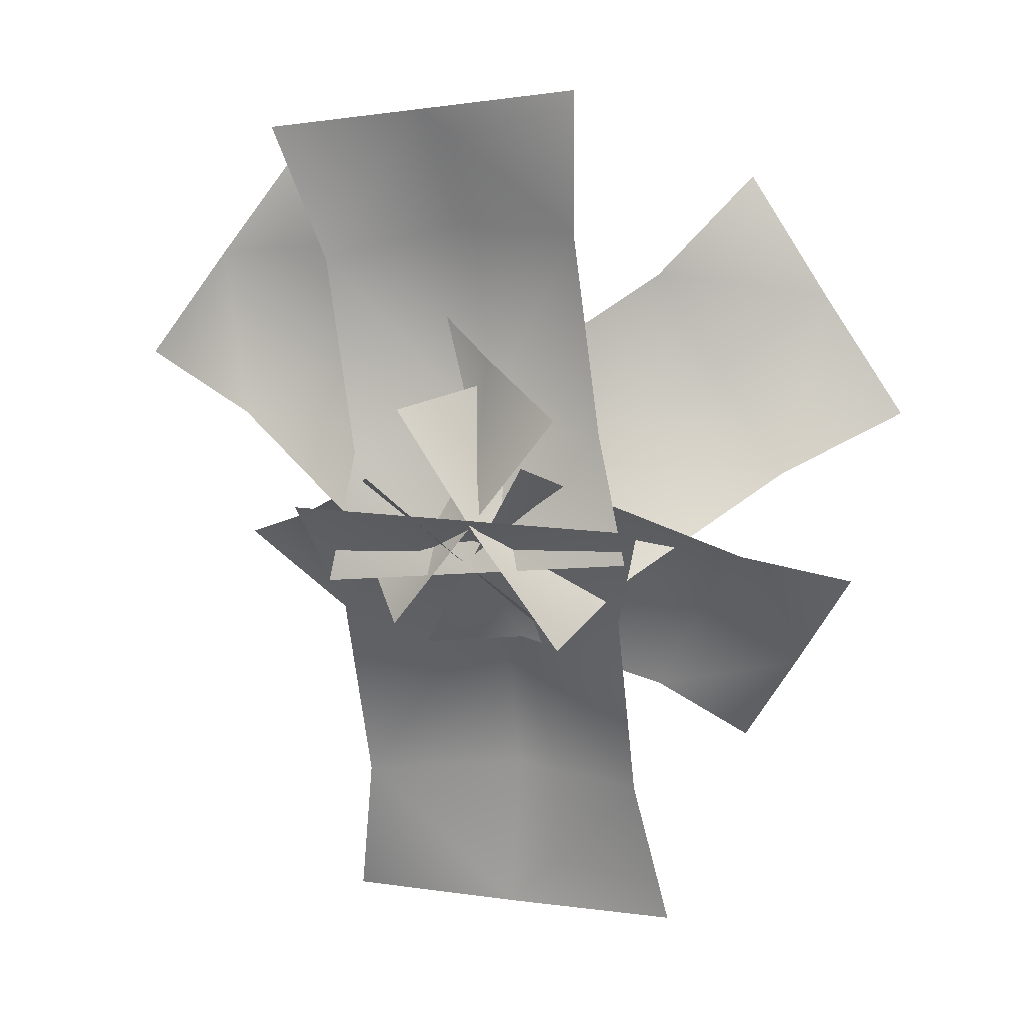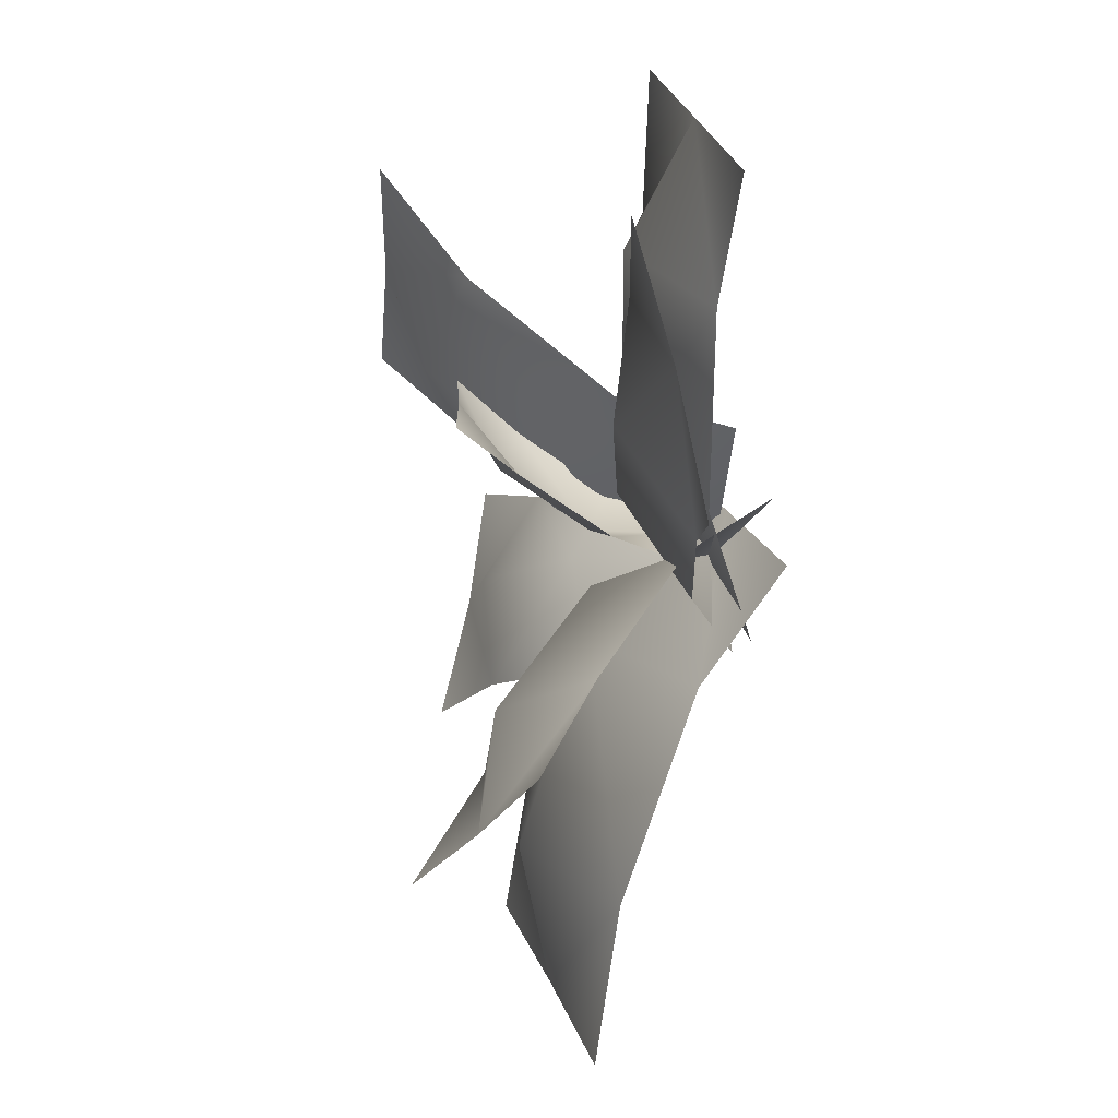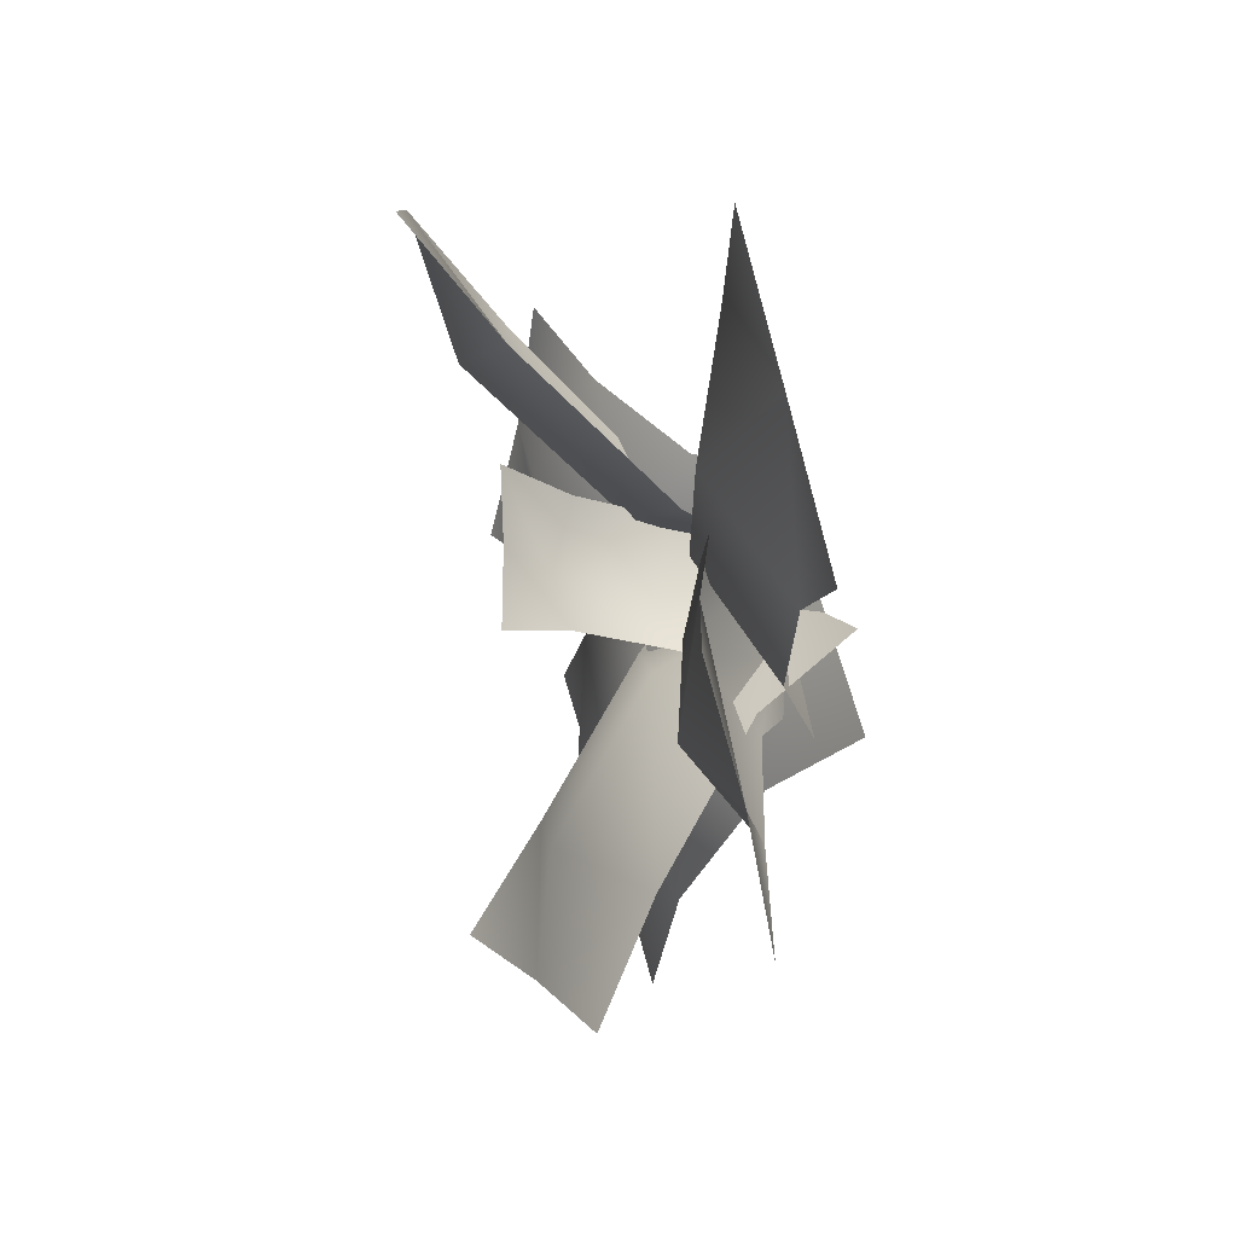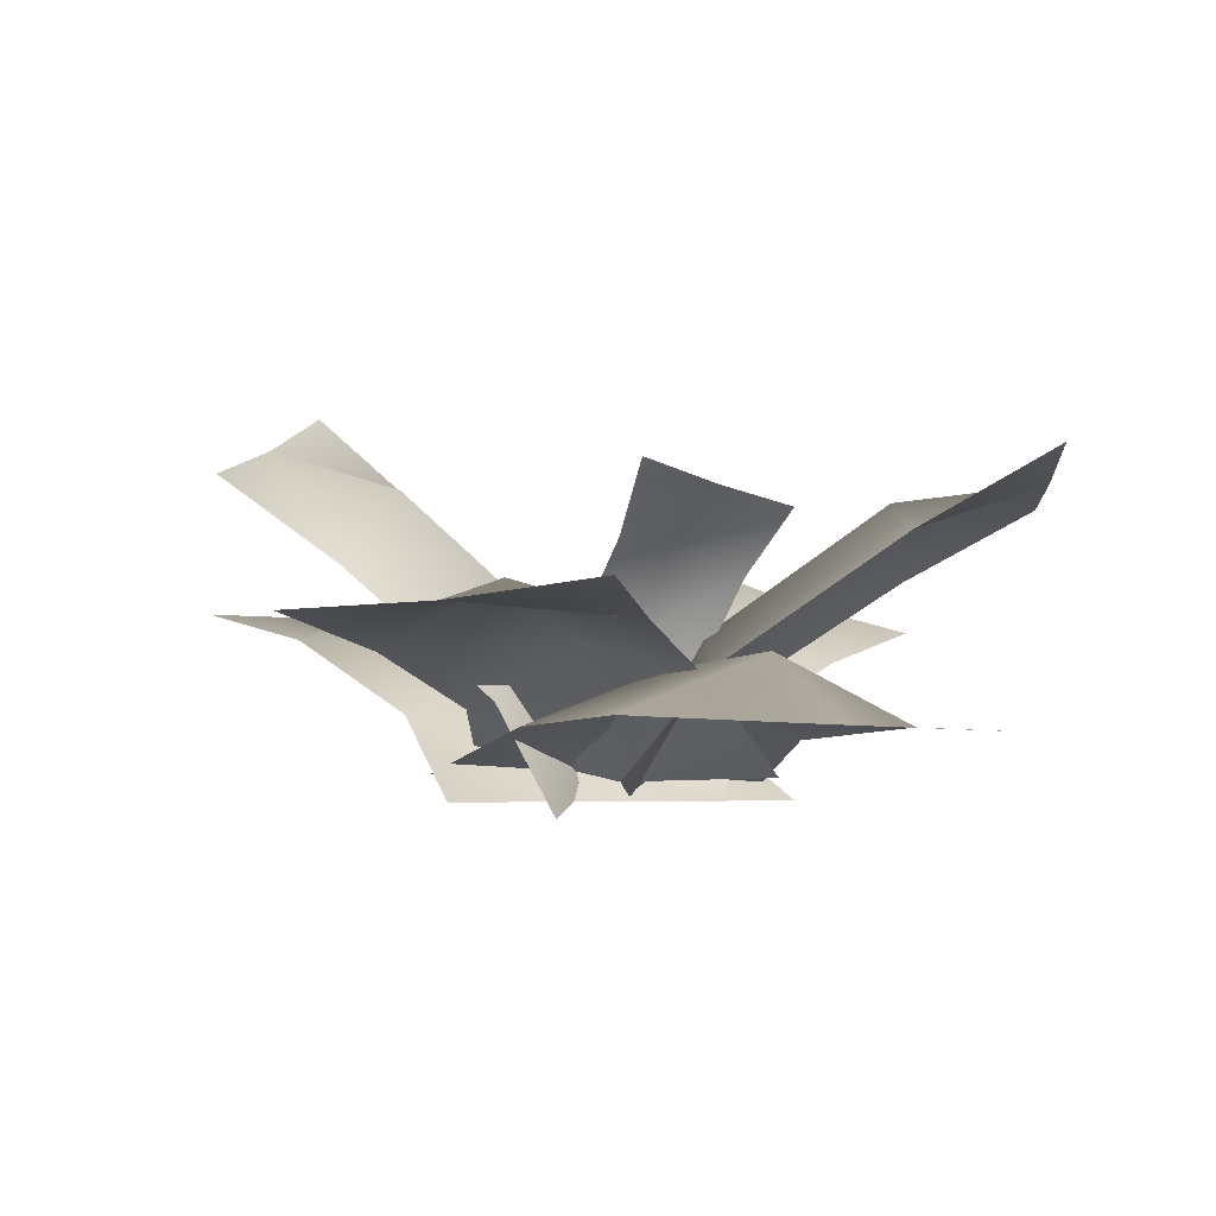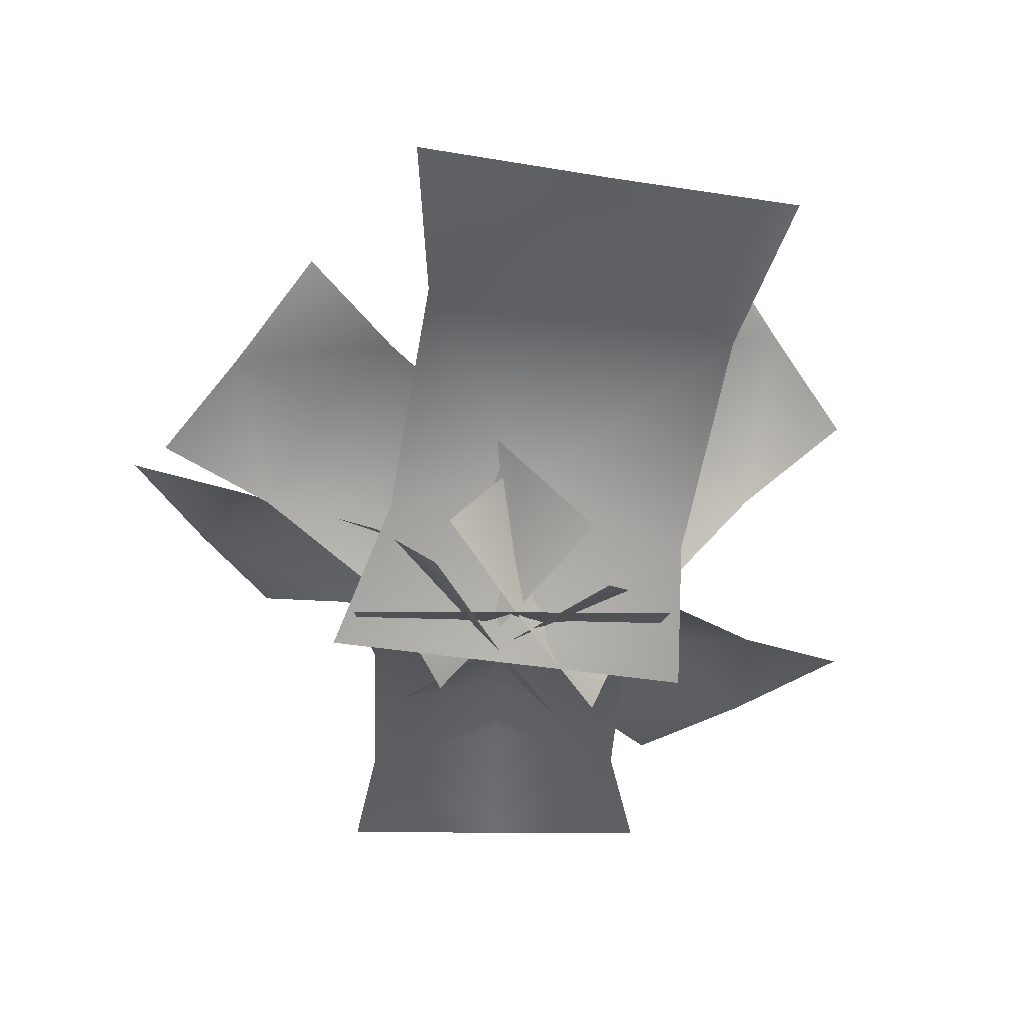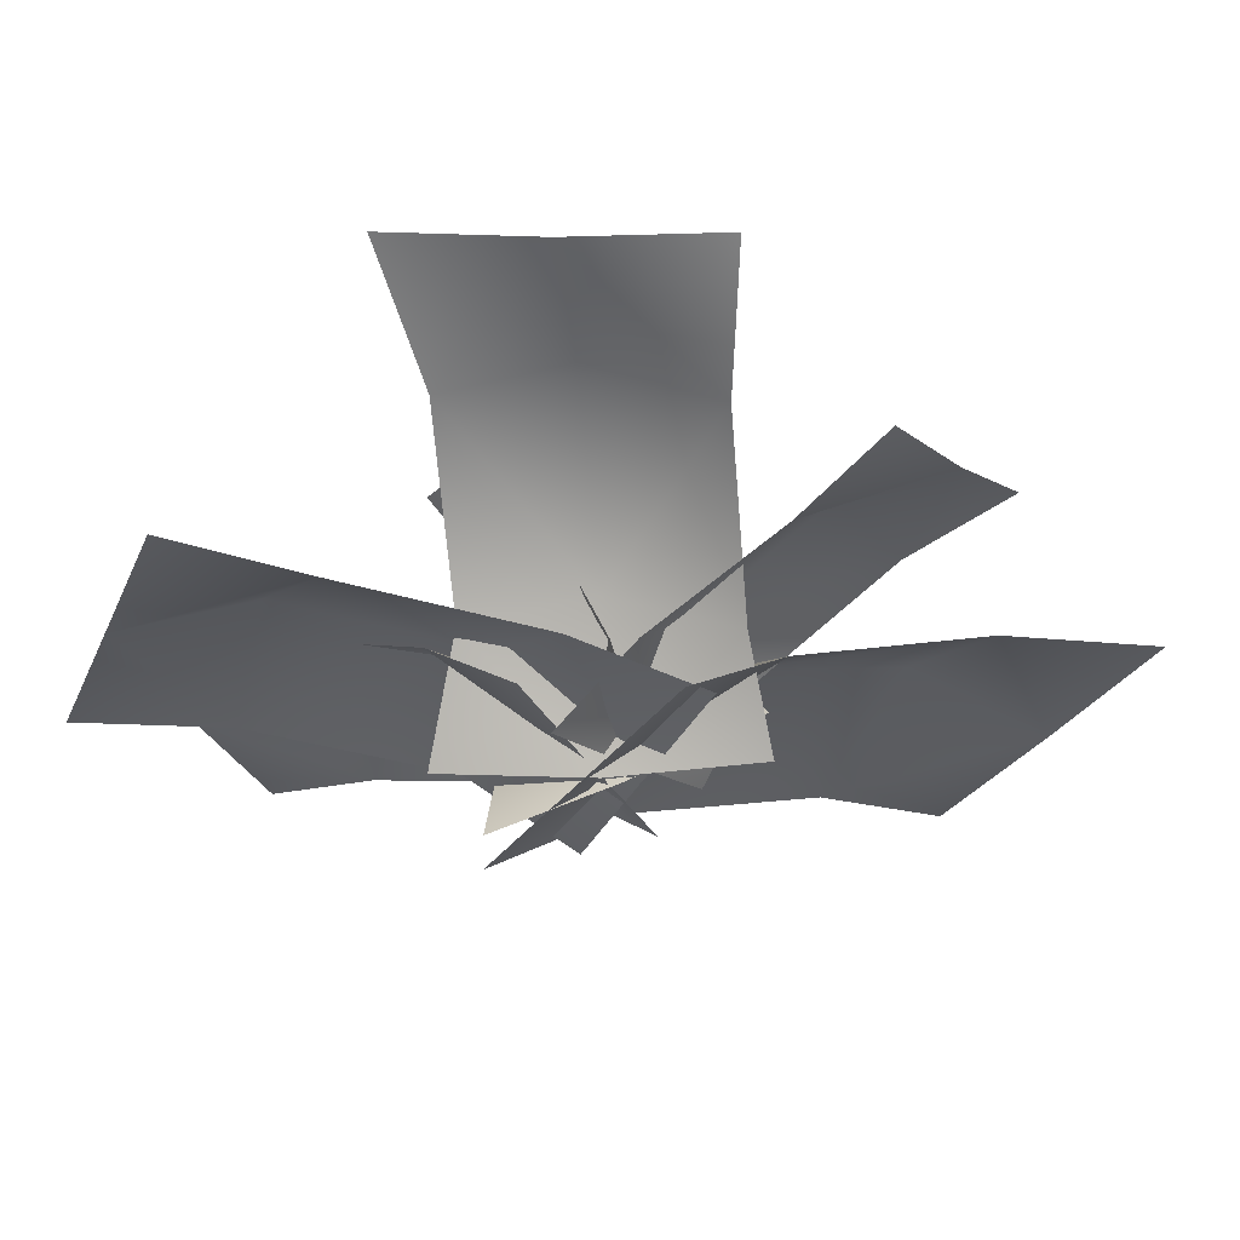
<metadata>
{"format":"obj","ext":"obj","renderer":"f3d","projection":"perspective","resolution":1024,"background":"white","views":[{"elev":15.9,"azim":15.9,"up":"+Z"},{"elev":18.6,"azim":-104.7,"up":"+Z"},{"elev":63.0,"azim":-104.5,"up":"+Z"},{"elev":-3.5,"azim":-31.7,"up":"+Y"},{"elev":-41.0,"azim":169.1,"up":"+Y"},{"elev":-32.3,"azim":61.2,"up":"+Y"}]}
</metadata>
<code>
o Plane
v -0.4007 0.04364 0.02803
v 0.3812 0.04364 0.02803
v -0.4007 0.4432 -1.062
v 0.3812 0.4496 -1.061
v -0.009756 0.04364 0.02803
v -0.009756 0.4421 -1.062
v -0.3486 0.3749 -0.7203
v -0.3486 0.21 -0.2407
v 0.3004 0.2286 -0.2394
v 0.3004 0.4164 -0.7171
v -0.009756 0.3544 -0.2388
v -0.009756 0.5112 -0.7191
v 0.1833 0.08869 0.2533
v -0.1829 0.08128 -0.2368
v -0.508 0.4109 0.7828
v -0.8742 0.3684 0.2897
v 0.000209 0.08128 0.007923
v -0.6911 0.378 0.5353
v -0.3151 0.3568 0.583
v -0.009821 0.239 0.3493
v -0.3138 0.2167 -0.0591
v -0.6191 0.3084 0.1724
v -0.1686 0.3368 0.1373
v -0.4738 0.4338 0.3693
v 0.2013 0.06406 -0.2617
v -0.1701 0.08071 0.258
v 0.8674 0.6325 0.1913
v 0.4959 0.6954 0.7149
v 0.01559 0.05097 -0.003663
v 0.6817 0.6527 0.4522
v 0.6197 0.4819 0.06767
v 0.3201 0.2436 -0.1388
v 0.01118 0.2924 0.2949
v 0.3109 0.544 0.5024
v 0.1362 0.3584 0.065
v 0.4359 0.6176 0.2732
v 0.3488 0.07129 -0.05318
v -0.3412 0.09502 -0.1528
v 0.2032 0.1648 0.9527
v -0.4868 0.1847 0.8527
v 0.003802 0.08316 -0.103
v -0.1418 0.1741 0.9026
v 0.2027 0.1775 0.6452
v 0.2668 0.1601 0.2081
v -0.3059 0.1811 0.1259
v -0.3701 0.1945 0.5627
v -0.03282 0.2894 0.1951
v -0.09698 0.3059 0.6322
v -0.1374 0.1824 -0.309
v 0.1218 0.04775 0.1533
v 0.5397 0.5677 -0.6079
v 0.7988 0.3946 -0.1488
v -0.007806 0.1111 -0.07821
v 0.6692 0.4668 -0.3796
v 0.3438 0.4862 -0.4698
v 0.04476 0.3396 -0.3319
v 0.2599 0.2031 0.05011
v 0.5589 0.3236 -0.08989
v 0.1566 0.3452 -0.1104
v 0.4557 0.4815 -0.2491
v -0.2207 0.01198 0.1163
v 0.1752 0.182 -0.269
v -0.7526 0.653 -0.2266
v -0.3567 0.824 -0.6118
v -0.02276 0.08275 -0.07753
v -0.5547 0.7266 -0.4202
v -0.5491 0.4849 -0.1199
v -0.3102 0.2293 0.04323
v 0.01886 0.37 -0.2758
v -0.2201 0.6358 -0.4381
v -0.1218 0.3797 -0.07904
v -0.3608 0.6445 -0.2414
v 0.1374 0.1364 -0.00342
v -0.1926 0.2088 -0.01437
v 0.1844 0.595 0.3053
v -0.1456 0.6716 0.2947
v -0.02758 0.1662 -0.009423
v 0.01944 0.6286 0.2996
v 0.1521 0.4671 0.1868
v 0.1332 0.2729 0.04221
v -0.1406 0.3384 0.03277
v -0.1216 0.5352 0.1776
v -0.00237 0.35 0.004711
v 0.01656 0.5429 0.1492
f 10 6 12
f 7 6 3
f 5 8 1
f 11 7 8
f 5 9 11
f 11 10 12
f 10 4 6
f 7 12 6
f 5 11 8
f 11 12 7
f 5 2 9
f 11 9 10
f 22 18 24
f 19 18 15
f 17 20 13
f 23 19 20
f 17 21 23
f 23 22 24
f 22 16 18
f 19 24 18
f 17 23 20
f 23 24 19
f 17 14 21
f 23 21 22
f 34 30 36
f 31 30 27
f 29 32 25
f 35 31 32
f 29 33 35
f 35 34 36
f 34 28 30
f 31 36 30
f 29 35 32
f 35 36 31
f 29 26 33
f 35 33 34
f 46 42 48
f 43 42 39
f 41 44 37
f 47 43 44
f 41 45 47
f 47 46 48
f 46 40 42
f 43 48 42
f 41 47 44
f 47 48 43
f 41 38 45
f 47 45 46
f 58 54 60
f 55 54 51
f 53 56 49
f 59 55 56
f 53 57 59
f 59 58 60
f 58 52 54
f 55 60 54
f 53 59 56
f 59 60 55
f 53 50 57
f 59 57 58
f 70 66 72
f 67 66 63
f 65 68 61
f 71 67 68
f 65 69 71
f 71 70 72
f 70 64 66
f 67 72 66
f 65 71 68
f 71 72 67
f 65 62 69
f 71 69 70
f 82 78 84
f 84 75 79
f 77 80 73
f 83 79 80
f 77 81 83
f 83 82 84
f 82 76 78
f 84 78 75
f 77 83 80
f 83 84 79
f 77 74 81
f 83 81 82

</code>
